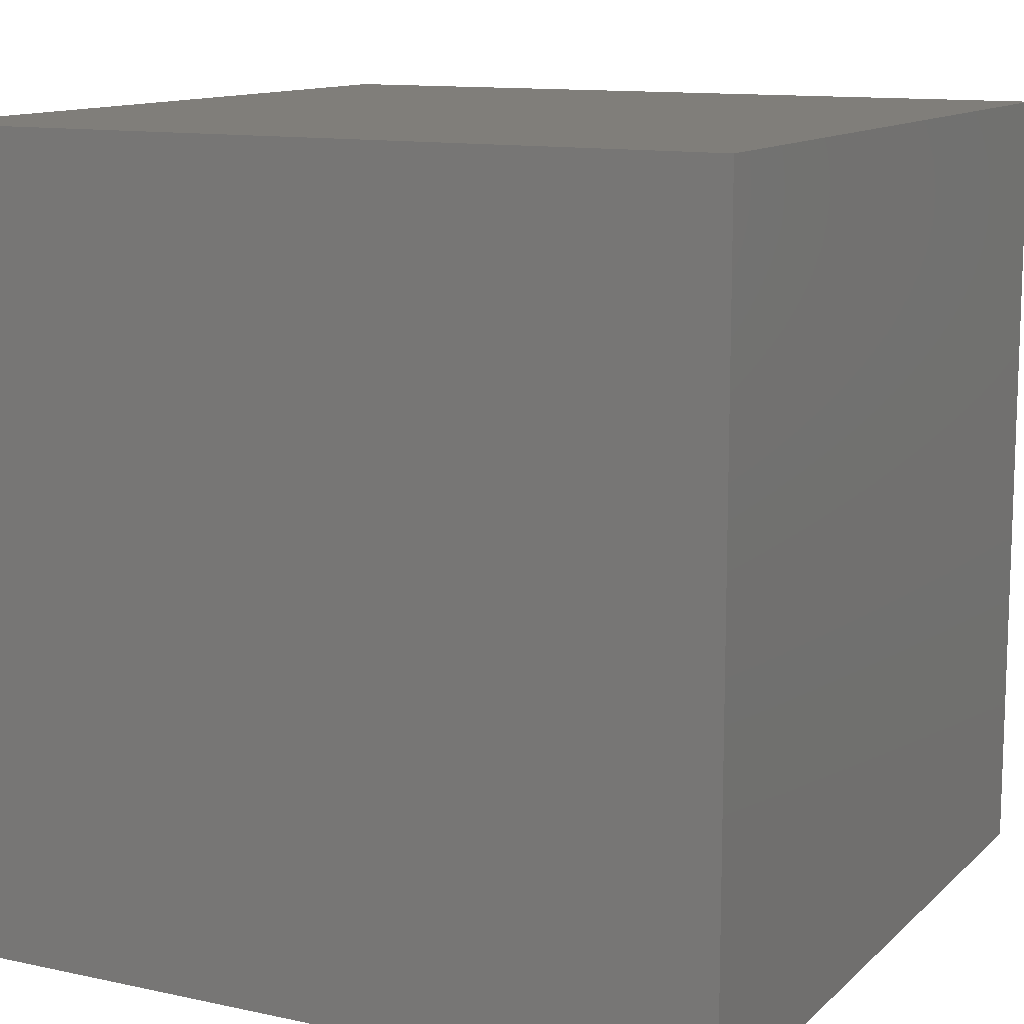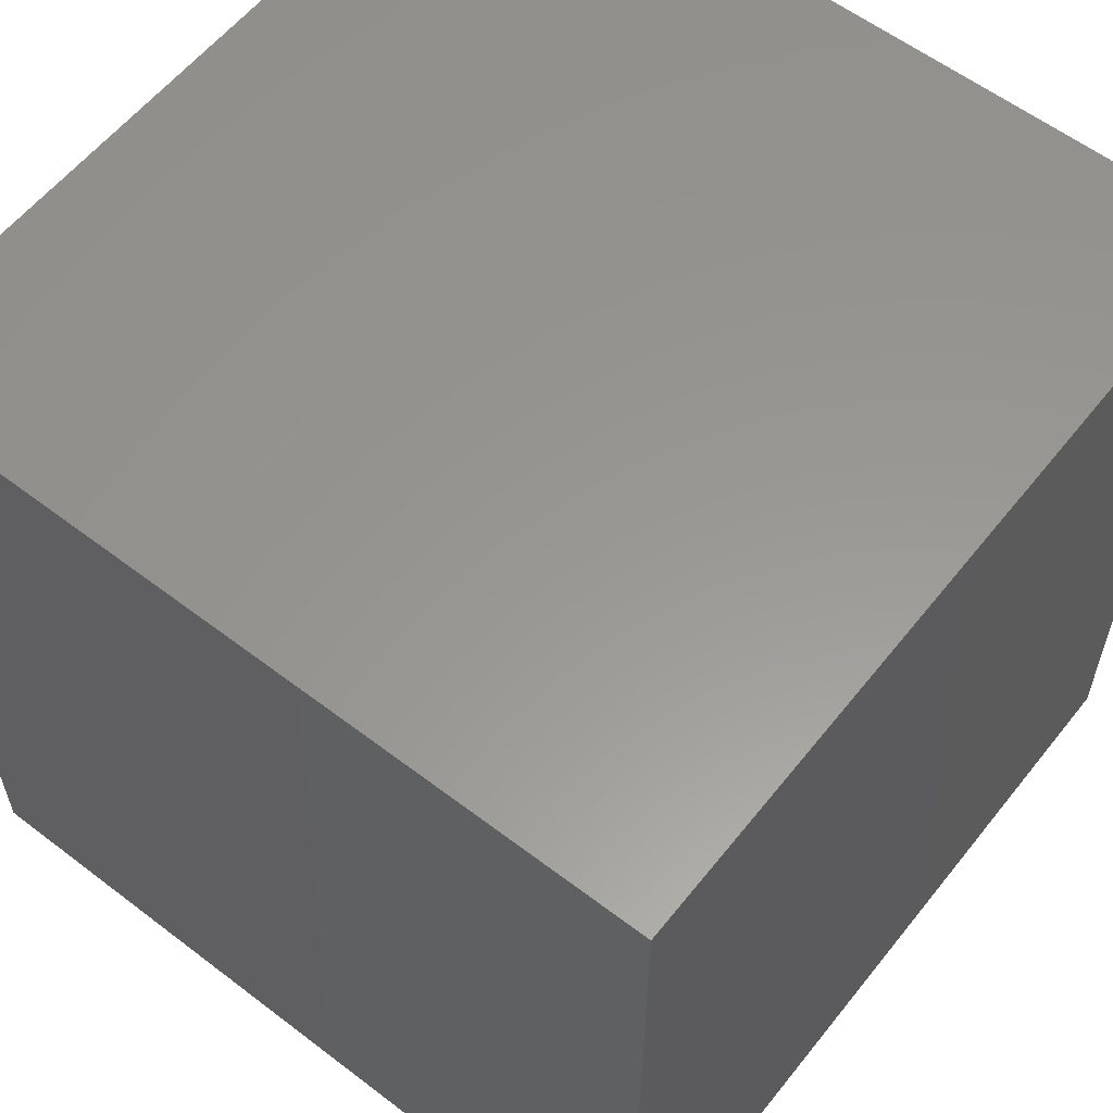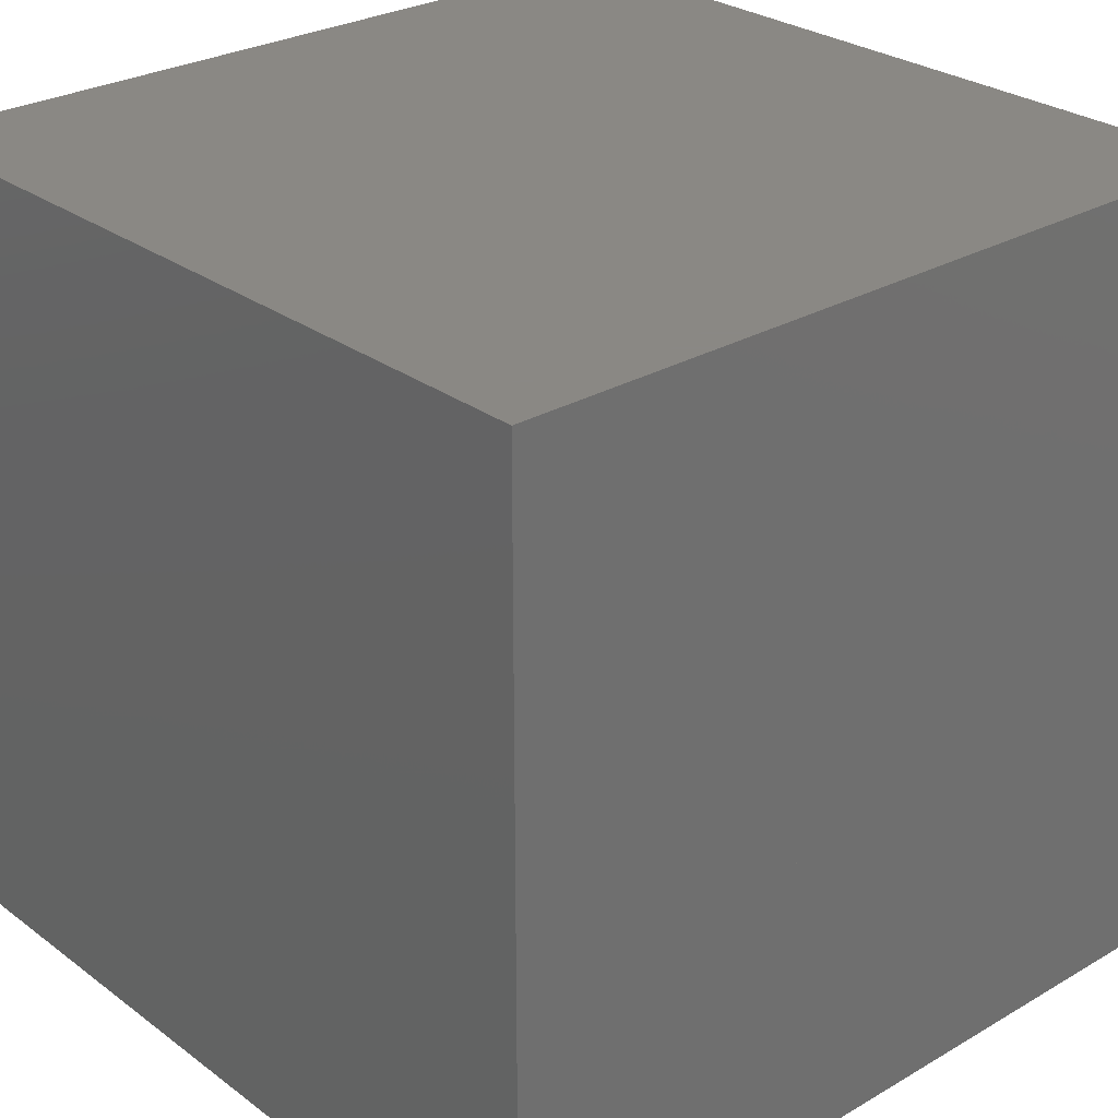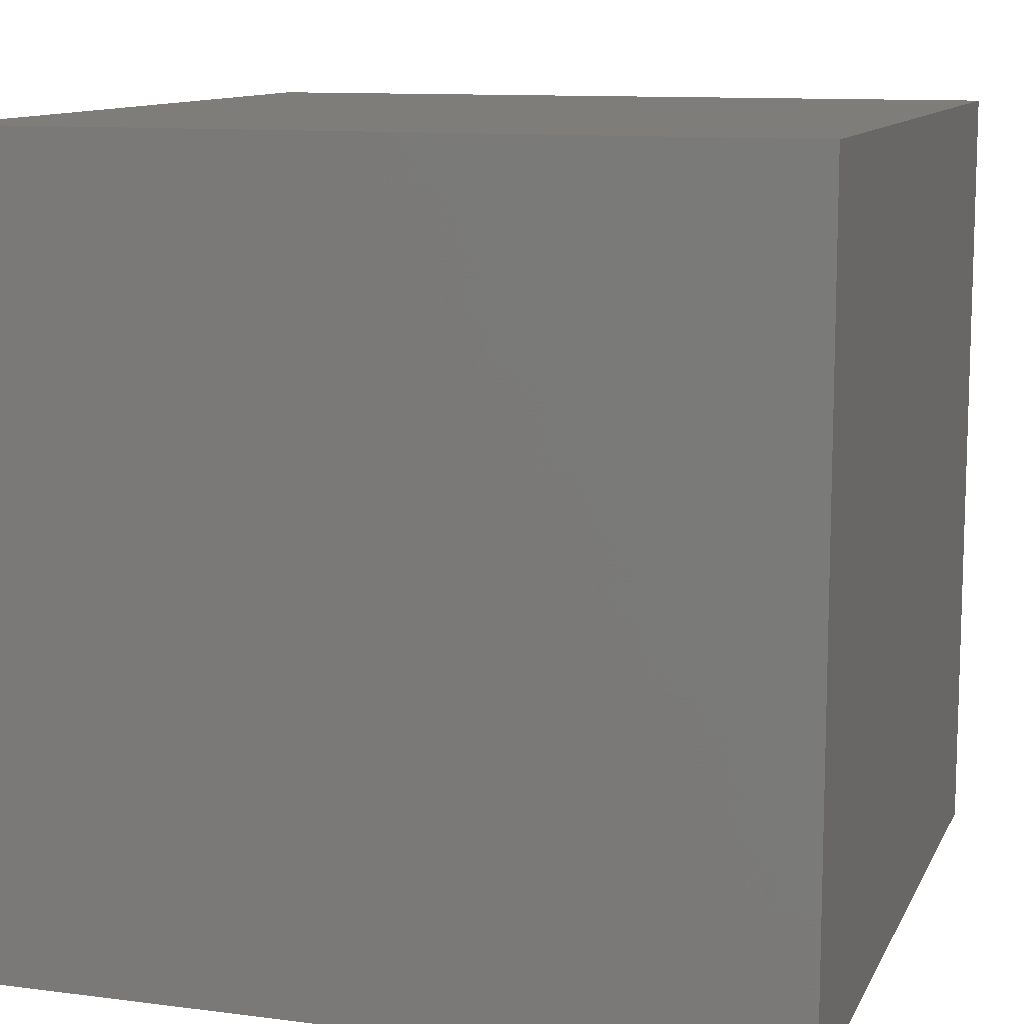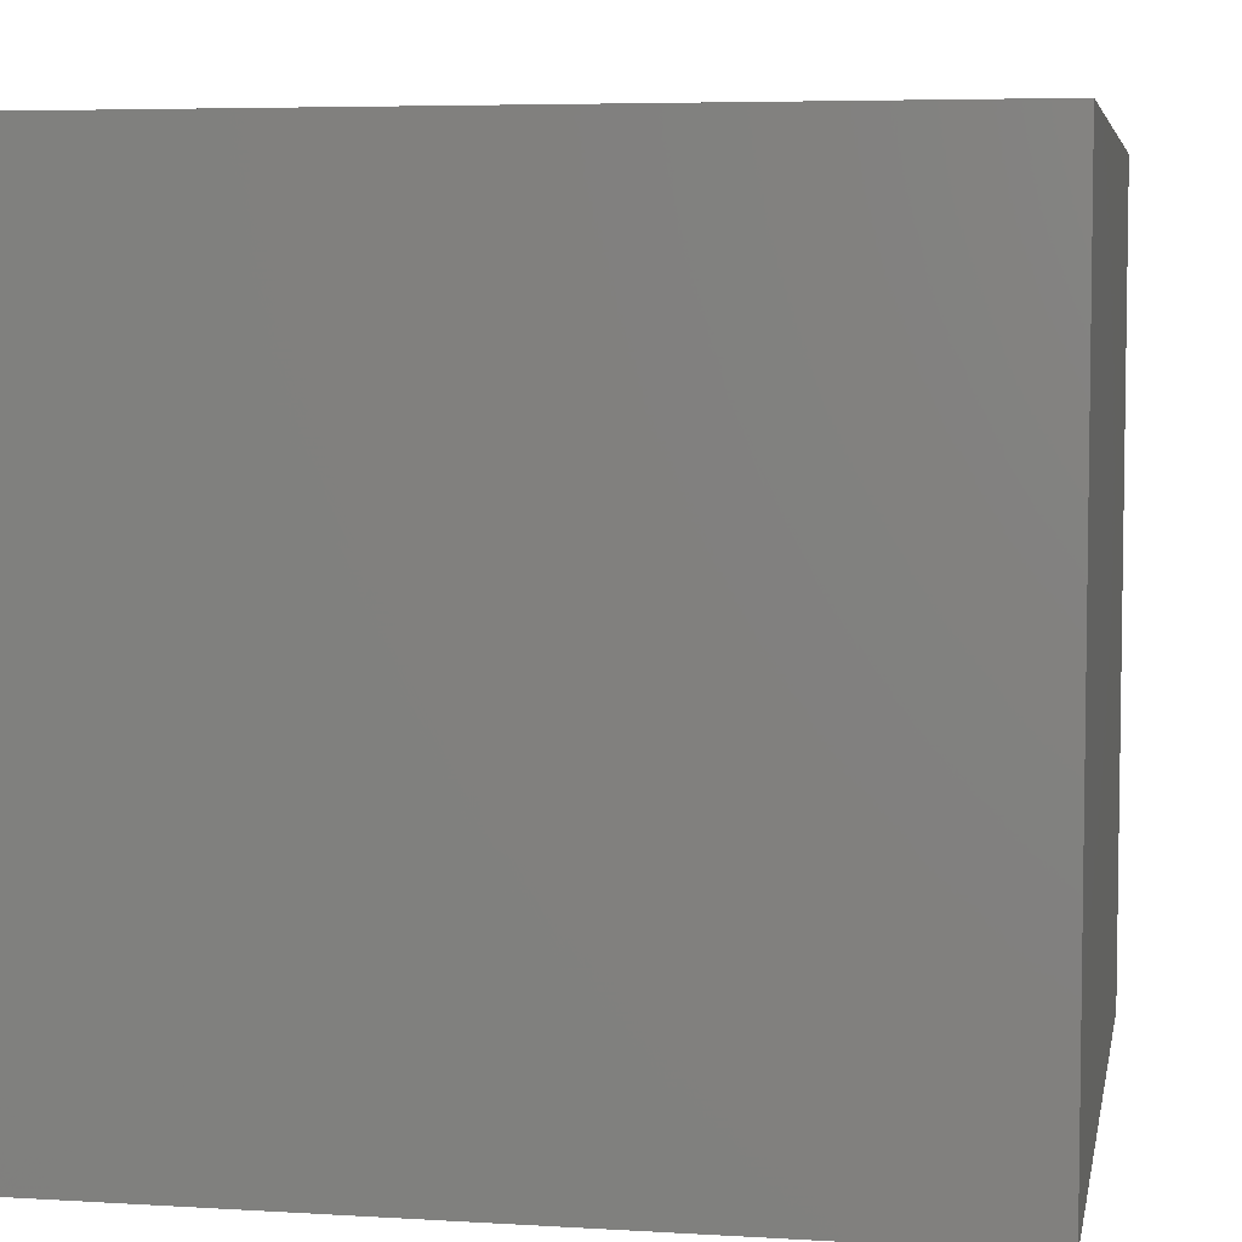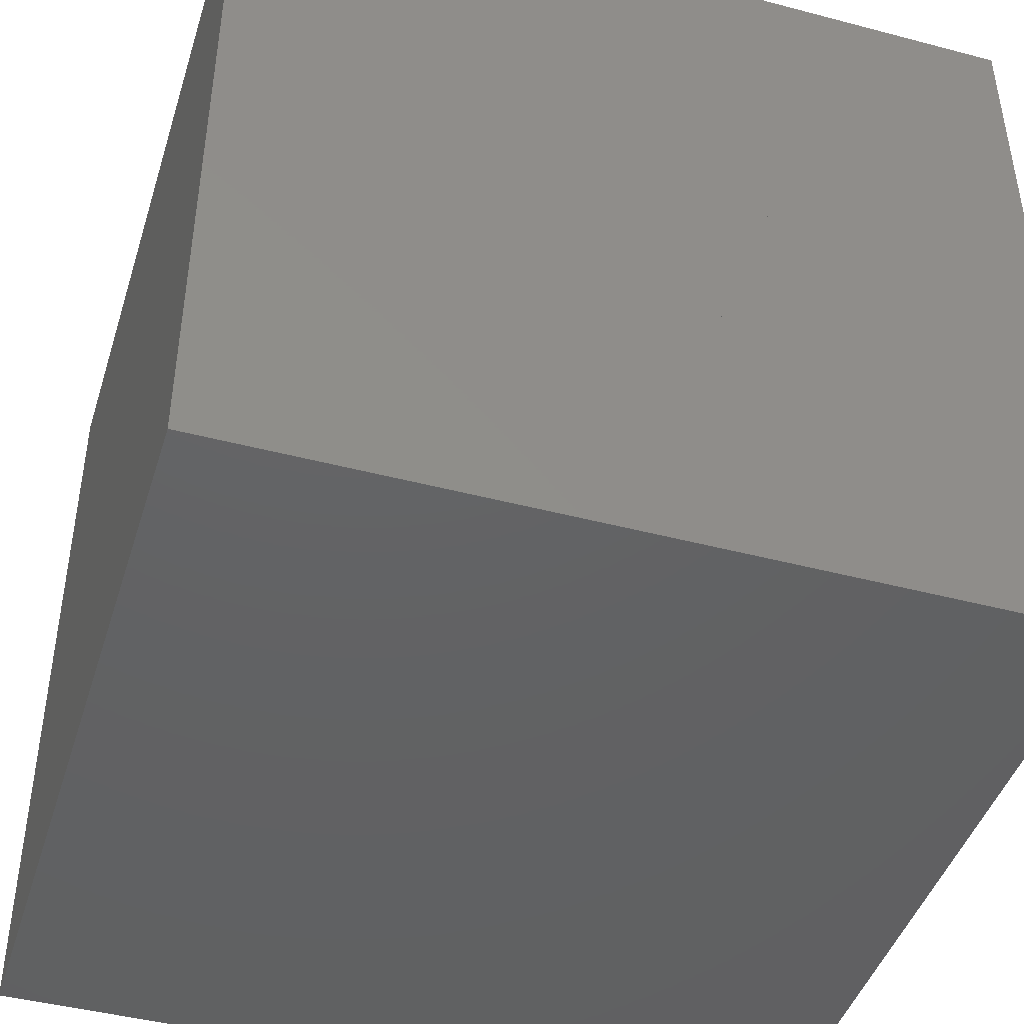
<metadata>
{"format":"stl","ext":"stl","renderer":"f3d","projection":"perspective","resolution":1024,"background":"white","views":[{"elev":12.0,"azim":-152.8,"up":"+Z"},{"elev":58.7,"azim":128.2,"up":"+Z"},{"elev":27.7,"azim":-41.7,"up":"+Y"},{"elev":11.1,"azim":-162.4,"up":"+Z"},{"elev":5.5,"azim":10.6,"up":"+Y"},{"elev":-44.4,"azim":-17.1,"up":"+Y"}]}
</metadata>
<code>
# stl→obj: 75 verts, 274 faces
v -15 -15 -15
v 15 -15 -15
v 15 -15 15
v -15 -15 15
v -15 15 15
v -15 15 -15
v 15 15 -15
v 15 15 15
v 4.619 1.913 15
v 4.904 0.9755 15
v 4.552 4.552 15
v 0.9755 4.904 15
v 1.913 4.619 15
v 4.157 2.778 15
v 2.778 4.157 15
v 3.536 3.536 15
v -5 0 15
v -4.904 -0.9755 15
v -4.904 0.9755 15
v -4.619 -1.913 15
v -4.619 1.913 15
v -4.157 -2.778 15
v -4.157 2.778 15
v -3.536 -3.536 15
v -3.536 3.536 15
v -2.778 -4.157 15
v -2.778 4.157 15
v -1.913 -4.619 15
v -0.9755 -4.904 15
v -1.913 4.619 15
v 0 -5 15
v -0.9755 4.904 15
v 0.9755 -4.904 15
v 0 5 15
v 1.913 -4.619 15
v 2.778 -4.157 15
v 5 0 15
v 3.536 -3.536 15
v 4.904 -0.9755 15
v 4.157 -2.778 15
v 4.619 -1.913 15
v 4.619 1.913 -15
v 4.157 2.778 -15
v 4.804 1.99 -15
v 4.904 0.9755 -15
v 1.913 4.619 -15
v 0.9755 4.904 -15
v 4.552 4.552 -15
v 3.536 3.536 -15
v 2.778 4.157 -15
v 0 -5 -15
v 0.9755 -4.904 -15
v -0.9755 -4.904 -15
v -1.913 -4.619 -15
v 1.913 -4.619 -15
v -2.778 -4.157 -15
v 2.778 -4.157 -15
v -3.536 -3.536 -15
v 3.536 -3.536 -15
v -4.157 -2.778 -15
v 4.157 -2.778 -15
v -4.619 -1.913 -15
v -4.904 -0.9755 -15
v 4.619 -1.913 -15
v -5 0 -15
v 4.904 -0.9755 -15
v -4.904 0.9755 -15
v 5 0 -15
v -4.619 1.913 -15
v -4.157 2.778 -15
v 0 5 -15
v -3.536 3.536 -15
v -0.9755 4.904 -15
v -2.778 4.157 -15
v -1.913 4.619 -15
f 1 2 3
f 3 4 1
f 5 6 1
f 1 4 5
f 7 6 5
f 5 8 7
f 9 10 11
f 11 12 13
f 14 9 11
f 11 13 15
f 16 14 11
f 11 15 16
f 5 4 17
f 18 17 4
f 5 17 19
f 20 18 4
f 5 19 21
f 22 20 4
f 5 21 23
f 24 22 4
f 5 23 25
f 26 24 4
f 5 25 27
f 28 26 4
f 8 5 27
f 29 28 4
f 8 27 30
f 31 29 4
f 8 30 32
f 33 31 4
f 8 32 34
f 35 33 4
f 8 34 12
f 8 12 11
f 36 35 4
f 3 8 11
f 36 4 3
f 3 11 10
f 3 10 37
f 38 36 3
f 3 37 39
f 40 38 3
f 3 39 41
f 41 40 3
f 42 43 44
f 44 45 42
f 46 47 48
f 48 44 43
f 48 43 49
f 50 46 48
f 48 49 50
f 1 51 52
f 53 51 1
f 2 1 52
f 54 53 1
f 2 52 55
f 56 54 1
f 2 55 57
f 58 56 1
f 2 57 59
f 60 58 1
f 2 59 61
f 62 60 1
f 7 2 61
f 63 62 1
f 7 61 64
f 65 63 1
f 7 64 66
f 67 65 1
f 7 66 68
f 69 67 1
f 7 68 45
f 7 45 44
f 7 44 48
f 70 69 1
f 6 7 48
f 70 1 6
f 6 48 47
f 6 47 71
f 72 70 6
f 6 71 73
f 74 72 6
f 6 73 75
f 75 74 6
f 3 2 7
f 7 8 3
f 66 64 41
f 41 39 66
f 64 61 40
f 40 41 64
f 61 59 38
f 38 40 61
f 59 57 36
f 36 38 59
f 57 55 35
f 35 36 57
f 55 52 33
f 33 35 55
f 52 51 31
f 31 33 52
f 51 53 29
f 29 31 51
f 53 54 28
f 28 29 53
f 54 56 26
f 26 28 54
f 56 58 24
f 24 26 56
f 58 60 22
f 22 24 58
f 60 62 20
f 20 22 60
f 62 63 18
f 18 20 62
f 63 65 17
f 17 18 63
f 65 67 19
f 19 17 65
f 67 69 21
f 21 19 67
f 69 70 23
f 23 21 69
f 70 72 25
f 25 23 70
f 72 74 27
f 27 25 72
f 74 75 30
f 30 27 74
f 75 73 32
f 32 30 75
f 73 71 34
f 34 32 73
f 71 47 12
f 12 34 71
f 47 46 13
f 13 12 47
f 46 50 15
f 15 13 46
f 50 49 16
f 16 15 50
f 49 43 14
f 14 16 49
f 43 42 9
f 9 14 43
f 42 45 10
f 10 9 42
f 45 68 37
f 37 10 45
f 68 66 39
f 39 37 68
f 66 39 41
f 66 41 64
f 64 41 40
f 64 40 61
f 61 40 38
f 61 38 59
f 59 38 36
f 59 36 57
f 57 36 35
f 57 35 55
f 55 35 33
f 55 33 52
f 52 33 31
f 52 31 51
f 51 31 29
f 51 29 53
f 53 29 28
f 53 28 54
f 54 28 26
f 54 26 56
f 56 26 24
f 56 24 58
f 58 24 22
f 58 22 60
f 60 22 20
f 60 20 62
f 62 20 18
f 62 18 63
f 63 18 17
f 63 17 65
f 65 17 19
f 65 19 67
f 67 19 21
f 67 21 69
f 69 21 23
f 69 23 70
f 70 23 25
f 70 25 72
f 72 25 27
f 72 27 74
f 74 27 30
f 74 30 75
f 75 30 32
f 75 32 73
f 73 32 34
f 73 34 71
f 71 34 12
f 71 12 47
f 47 12 13
f 47 13 46
f 46 13 15
f 46 15 50
f 50 15 16
f 50 16 49
f 49 16 14
f 49 14 43
f 43 14 9
f 43 9 42
f 42 9 10
f 42 10 45
f 45 10 37
f 45 37 68
f 68 37 39
f 68 39 66
f 37 10 9
f 9 14 16
f 16 15 13
f 13 12 34
f 34 32 30
f 30 27 25
f 25 23 21
f 21 19 17
f 17 18 20
f 20 22 24
f 24 26 28
f 28 29 31
f 31 33 35
f 35 36 38
f 38 40 41
f 41 39 37
f 37 9 16
f 16 13 34
f 34 30 25
f 25 21 17
f 17 20 24
f 24 28 31
f 31 35 38
f 38 41 37
f 37 16 34
f 34 25 17
f 17 24 31
f 31 38 37
f 37 34 17
f 17 31 37
f 64 61 59
f 59 57 55
f 55 52 51
f 51 53 54
f 54 56 58
f 58 60 62
f 62 63 65
f 65 67 69
f 69 70 72
f 72 74 75
f 75 73 71
f 71 47 46
f 46 50 49
f 49 43 42
f 42 45 68
f 68 66 64
f 64 59 55
f 55 51 54
f 54 58 62
f 62 65 69
f 69 72 75
f 75 71 46
f 46 49 42
f 42 68 64
f 64 55 54
f 54 62 69
f 69 75 46
f 46 42 64
f 64 54 69
f 69 46 64

</code>
